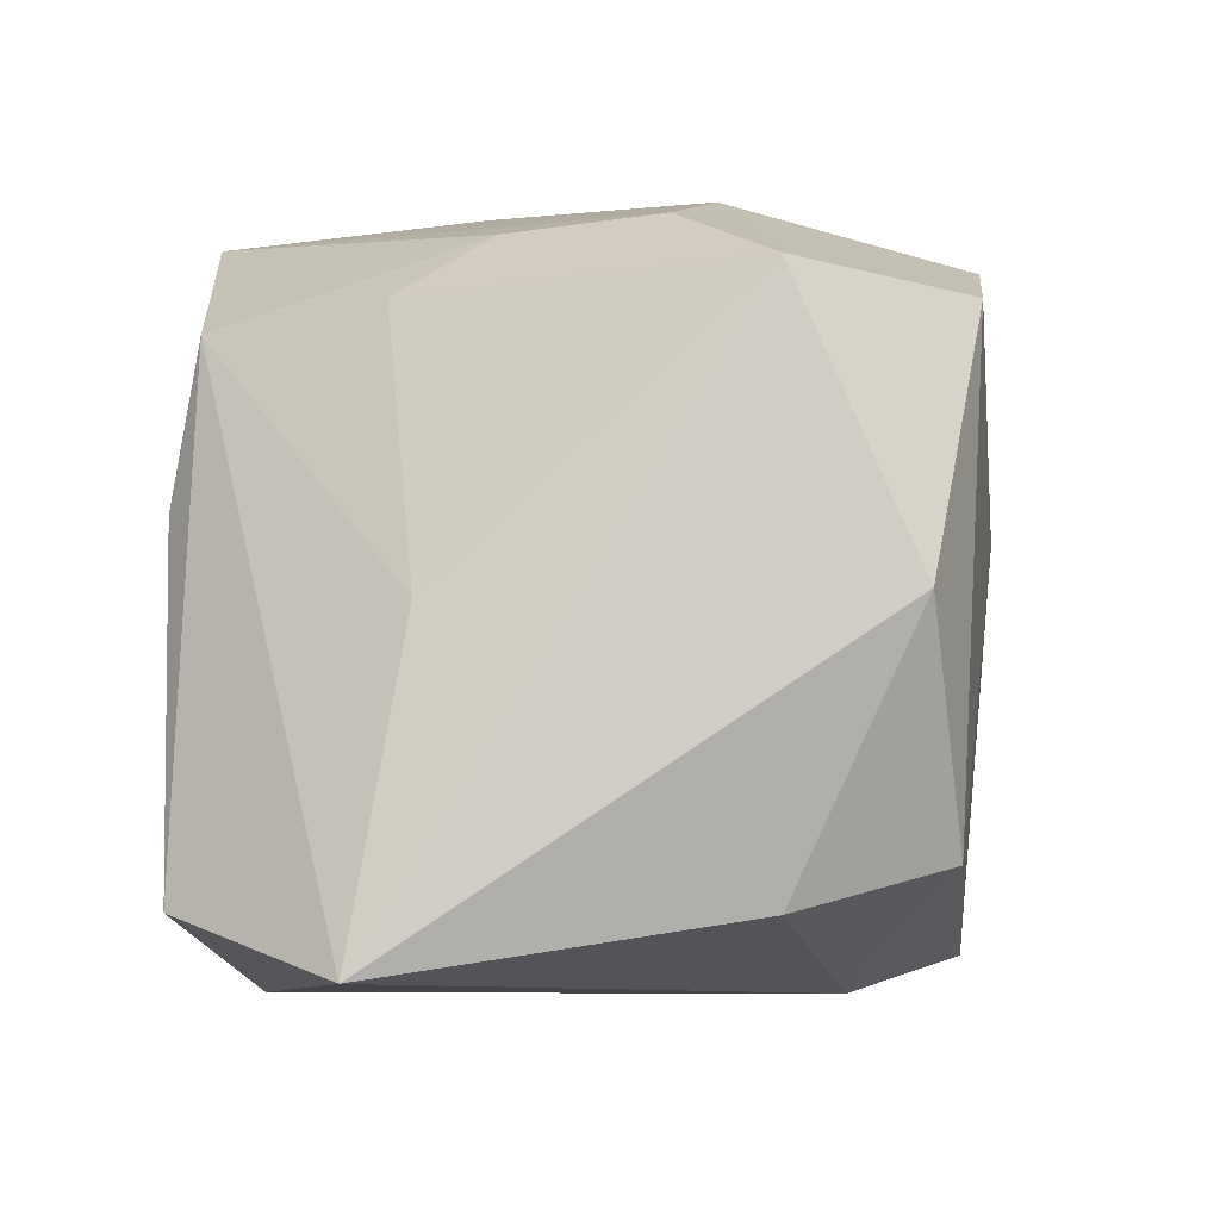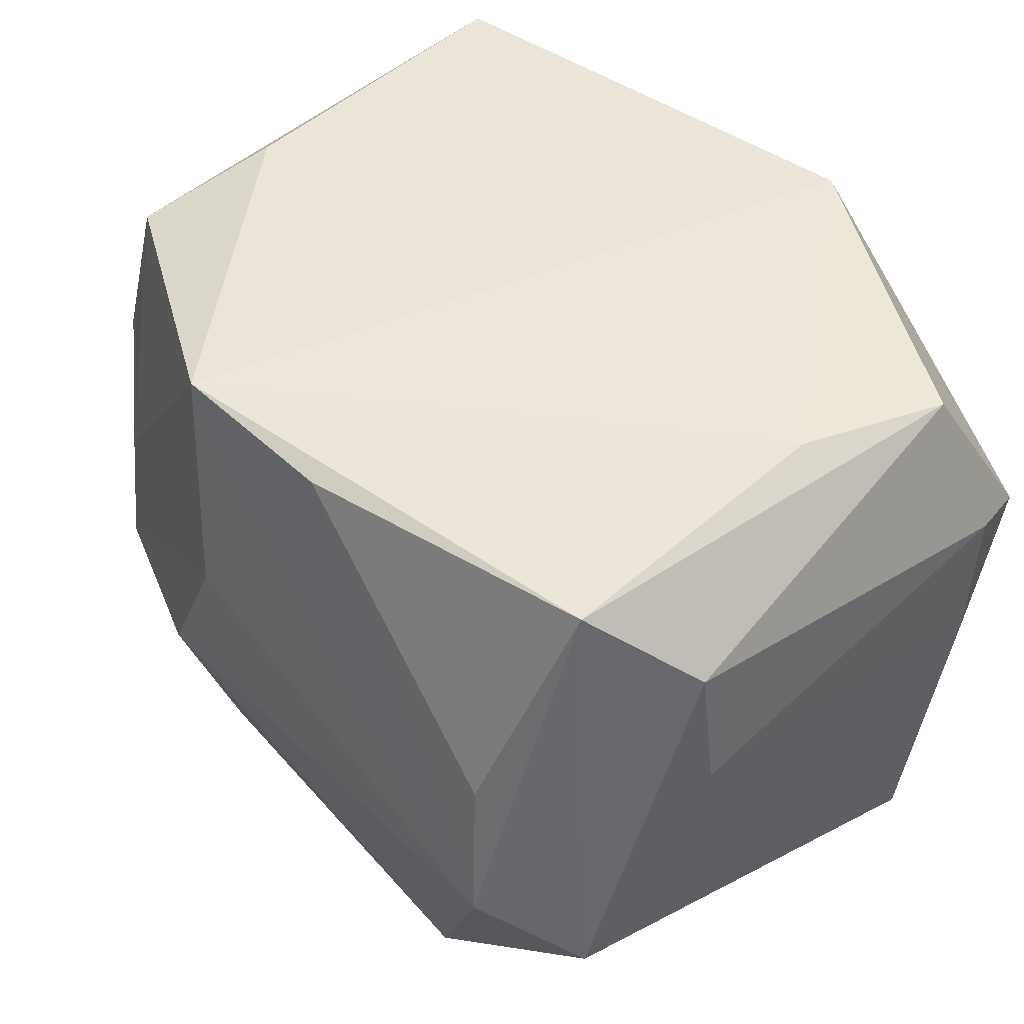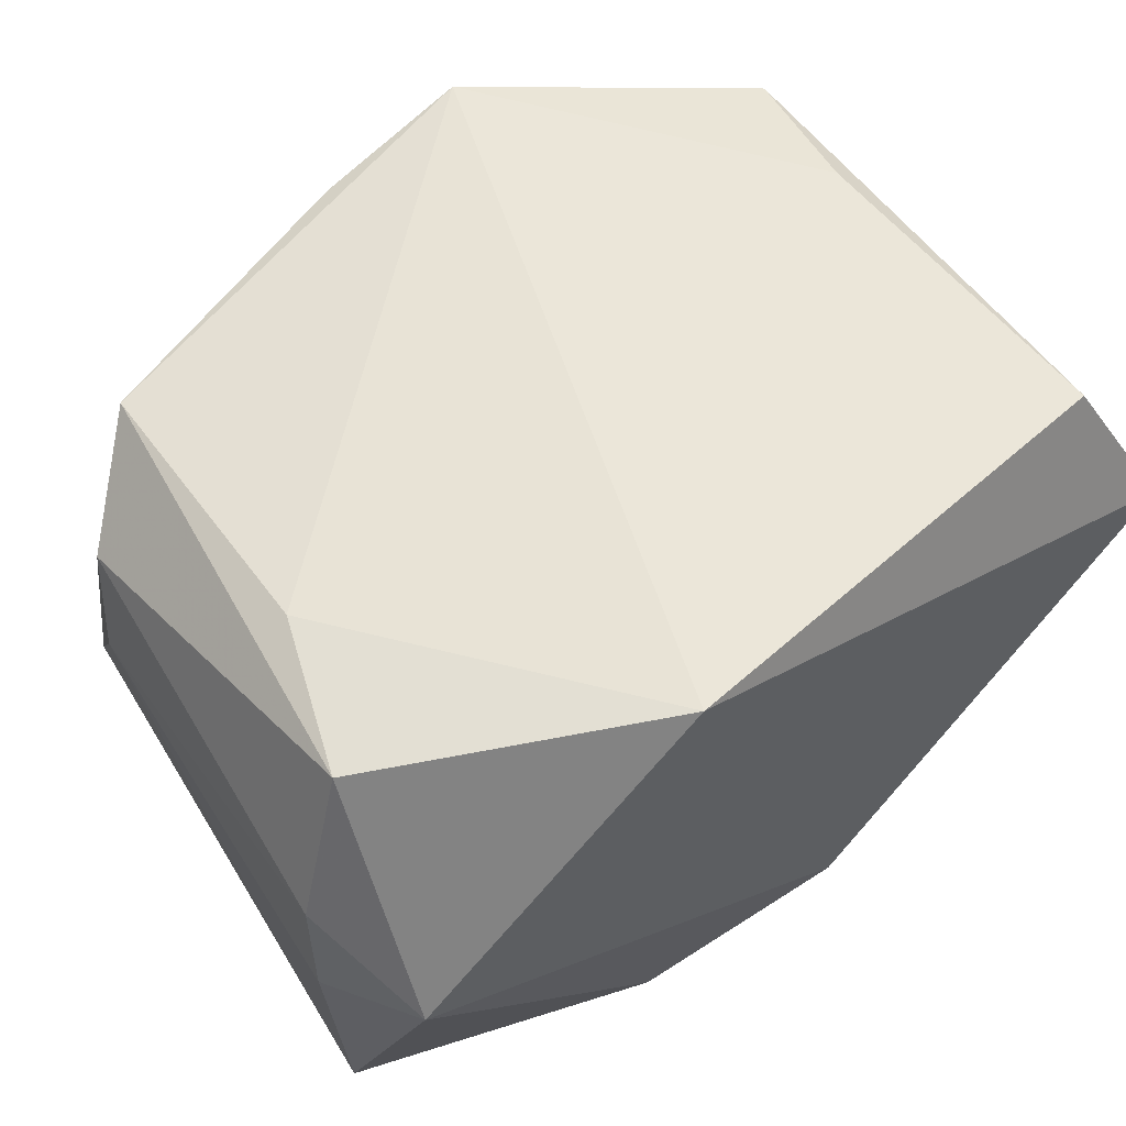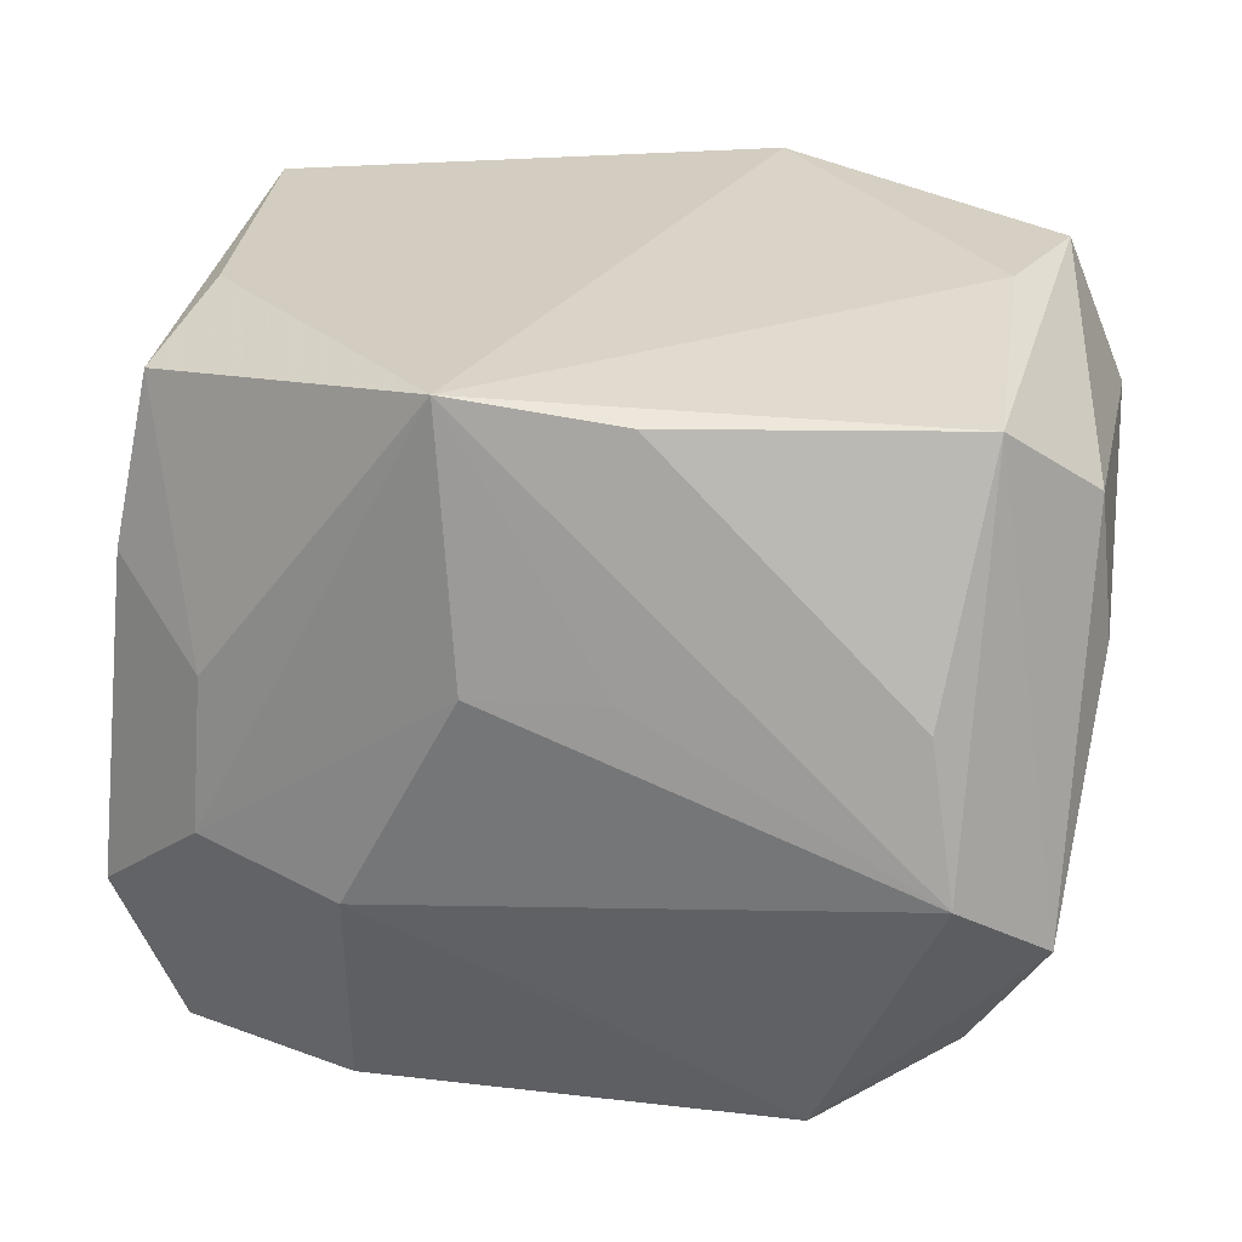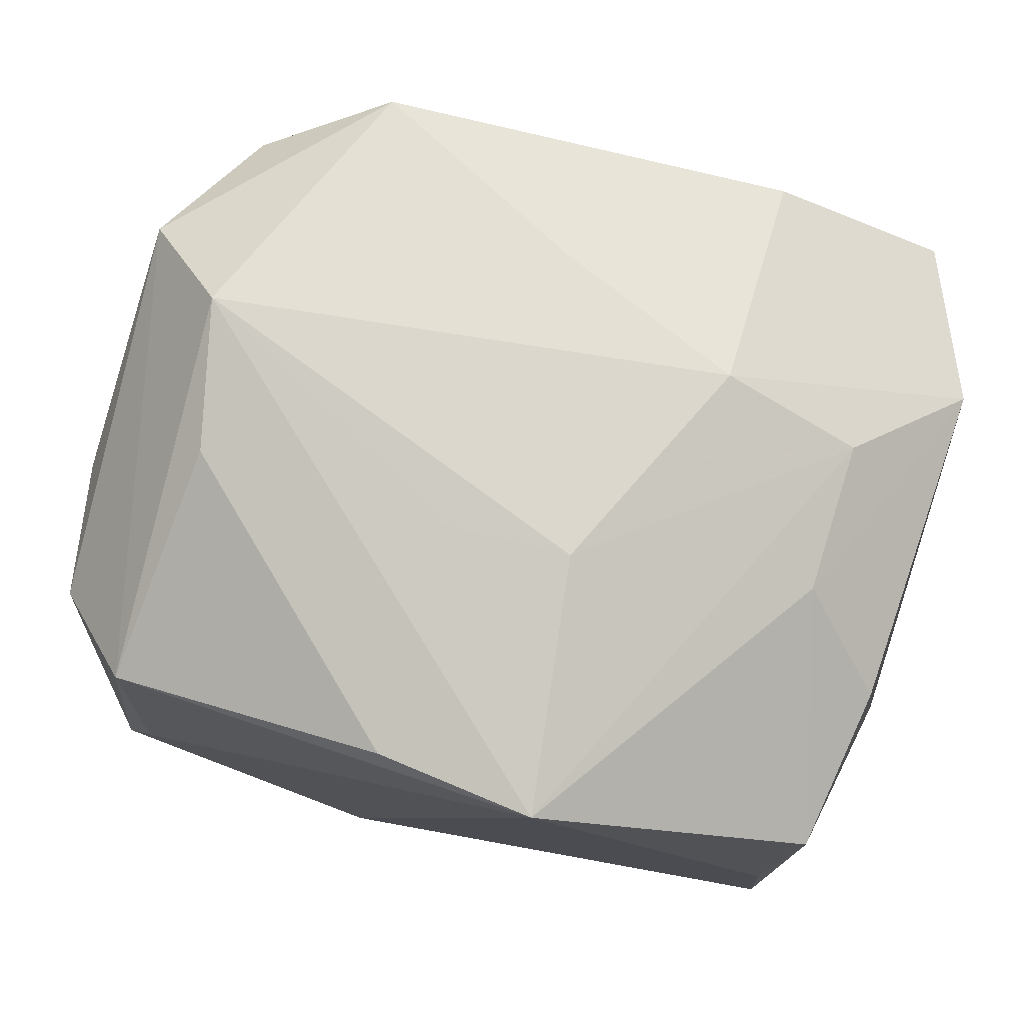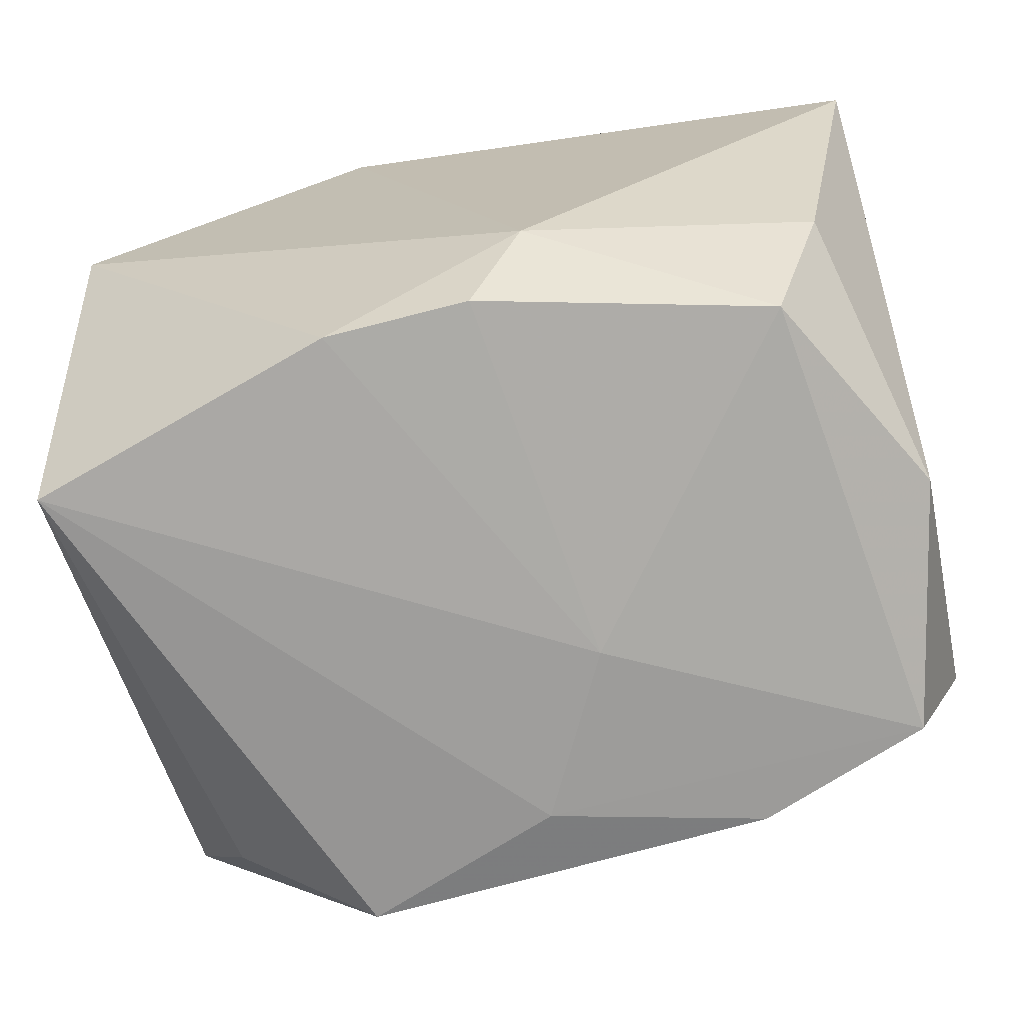
<metadata>
{"format":"obj","ext":"obj","renderer":"f3d","projection":"perspective","resolution":1024,"background":"white","views":[{"elev":-7.6,"azim":95.4,"up":"+Y"},{"elev":48.5,"azim":-132.7,"up":"+Z"},{"elev":58.8,"azim":-35.6,"up":"+Z"},{"elev":26.9,"azim":-172.1,"up":"+Z"},{"elev":77.9,"azim":13.4,"up":"+Y"},{"elev":-71.1,"azim":12.2,"up":"+Z"}]}
</metadata>
<code>
v -0.03253 0.01175 0.00587
v 0.03042 0.01638 0.01026
v 0.01448 0.02634 -0.008746
v 0.02607 0.004104 0.02455
v 0.0236 -0.01753 -0.02377
v -0.03143 0.01214 0.01626
v -0.008583 -0.02229 -0.02432
v 0.03214 -0.001895 -0.0221
v 0.01554 0.02078 -0.0257
v 0.005996 0.00455 -0.02656
v -0.01523 0.02308 -0.02494
v -0.03154 -0.01496 -0.02466
v 0.02786 -0.02057 -0.0131
v 0.02788 -0.02036 0.02388
v -0.02895 -0.01471 0.02338
v -0.008178 -0.02522 0.02552
v 0.0247 0.02284 -0.006446
v 0.006455 -0.02522 -0.01654
v -0.02521 -0.003628 0.02424
v 0.002172 -0.02269 -0.02415
v 0.02812 0.01491 0.02224
v 0.03259 0.01804 -0.01349
v -0.03341 -0.01649 2.26e-05
v -0.03341 -0.01676 0.01204
v -0.03007 -0.02522 0.006186
v -0.0002647 0.01675 -0.02647
v -0.003239 0.02723 0.007163
v 0.00772 0.02568 0.02594
v 0.006174 0.02786 0.007323
v -0.00403 0.02434 0.02394
v 0.0006212 0.02505 -0.0155
v -0.025 0.01781 -0.02105
v 0.02402 0.0219 0.004454
v -0.02378 0.02726 -0.005457
v 0.03282 -0.002219 0.008188
v 0.02826 0.01607 -0.02537
v 0.03356 -0.02455 0.0121
v -0.02503 0.01809 0.02237
v -0.02199 0.02533 0.005549
v -0.03023 0.02167 -0.01133
f 12 11 26
f 25 18 16
f 16 18 37
f 5 18 20
f 26 11 9
f 11 3 9
f 40 11 32
f 32 12 40
f 11 12 32
f 25 12 7
f 7 18 25
f 20 18 7
f 14 16 37
f 19 16 28
f 27 28 29
f 34 11 40
f 34 27 29
f 28 27 34
f 29 3 34
f 28 34 30
f 30 34 39
f 8 22 37
f 17 33 22
f 22 3 17
f 17 3 29
f 29 28 17
f 28 33 17
f 10 5 20
f 20 7 10
f 10 12 26
f 10 7 12
f 21 14 37
f 21 33 28
f 40 12 1
f 1 6 40
f 1 24 6
f 16 19 15
f 25 16 15
f 15 24 25
f 6 24 15
f 31 3 11
f 11 34 31
f 31 34 3
f 6 15 38
f 38 15 19
f 38 30 39
f 38 19 28
f 28 30 38
f 39 34 38
f 40 6 38
f 38 34 40
f 13 8 37
f 5 8 13
f 37 18 13
f 18 5 13
f 36 8 5
f 5 10 36
f 22 8 36
f 26 9 36
f 36 10 26
f 36 3 22
f 36 9 3
f 22 33 2
f 33 21 2
f 4 21 28
f 14 21 4
f 28 16 4
f 16 14 4
f 23 1 12
f 24 1 23
f 23 12 25
f 25 24 23
f 35 21 37
f 35 2 21
f 37 22 35
f 22 2 35

</code>
